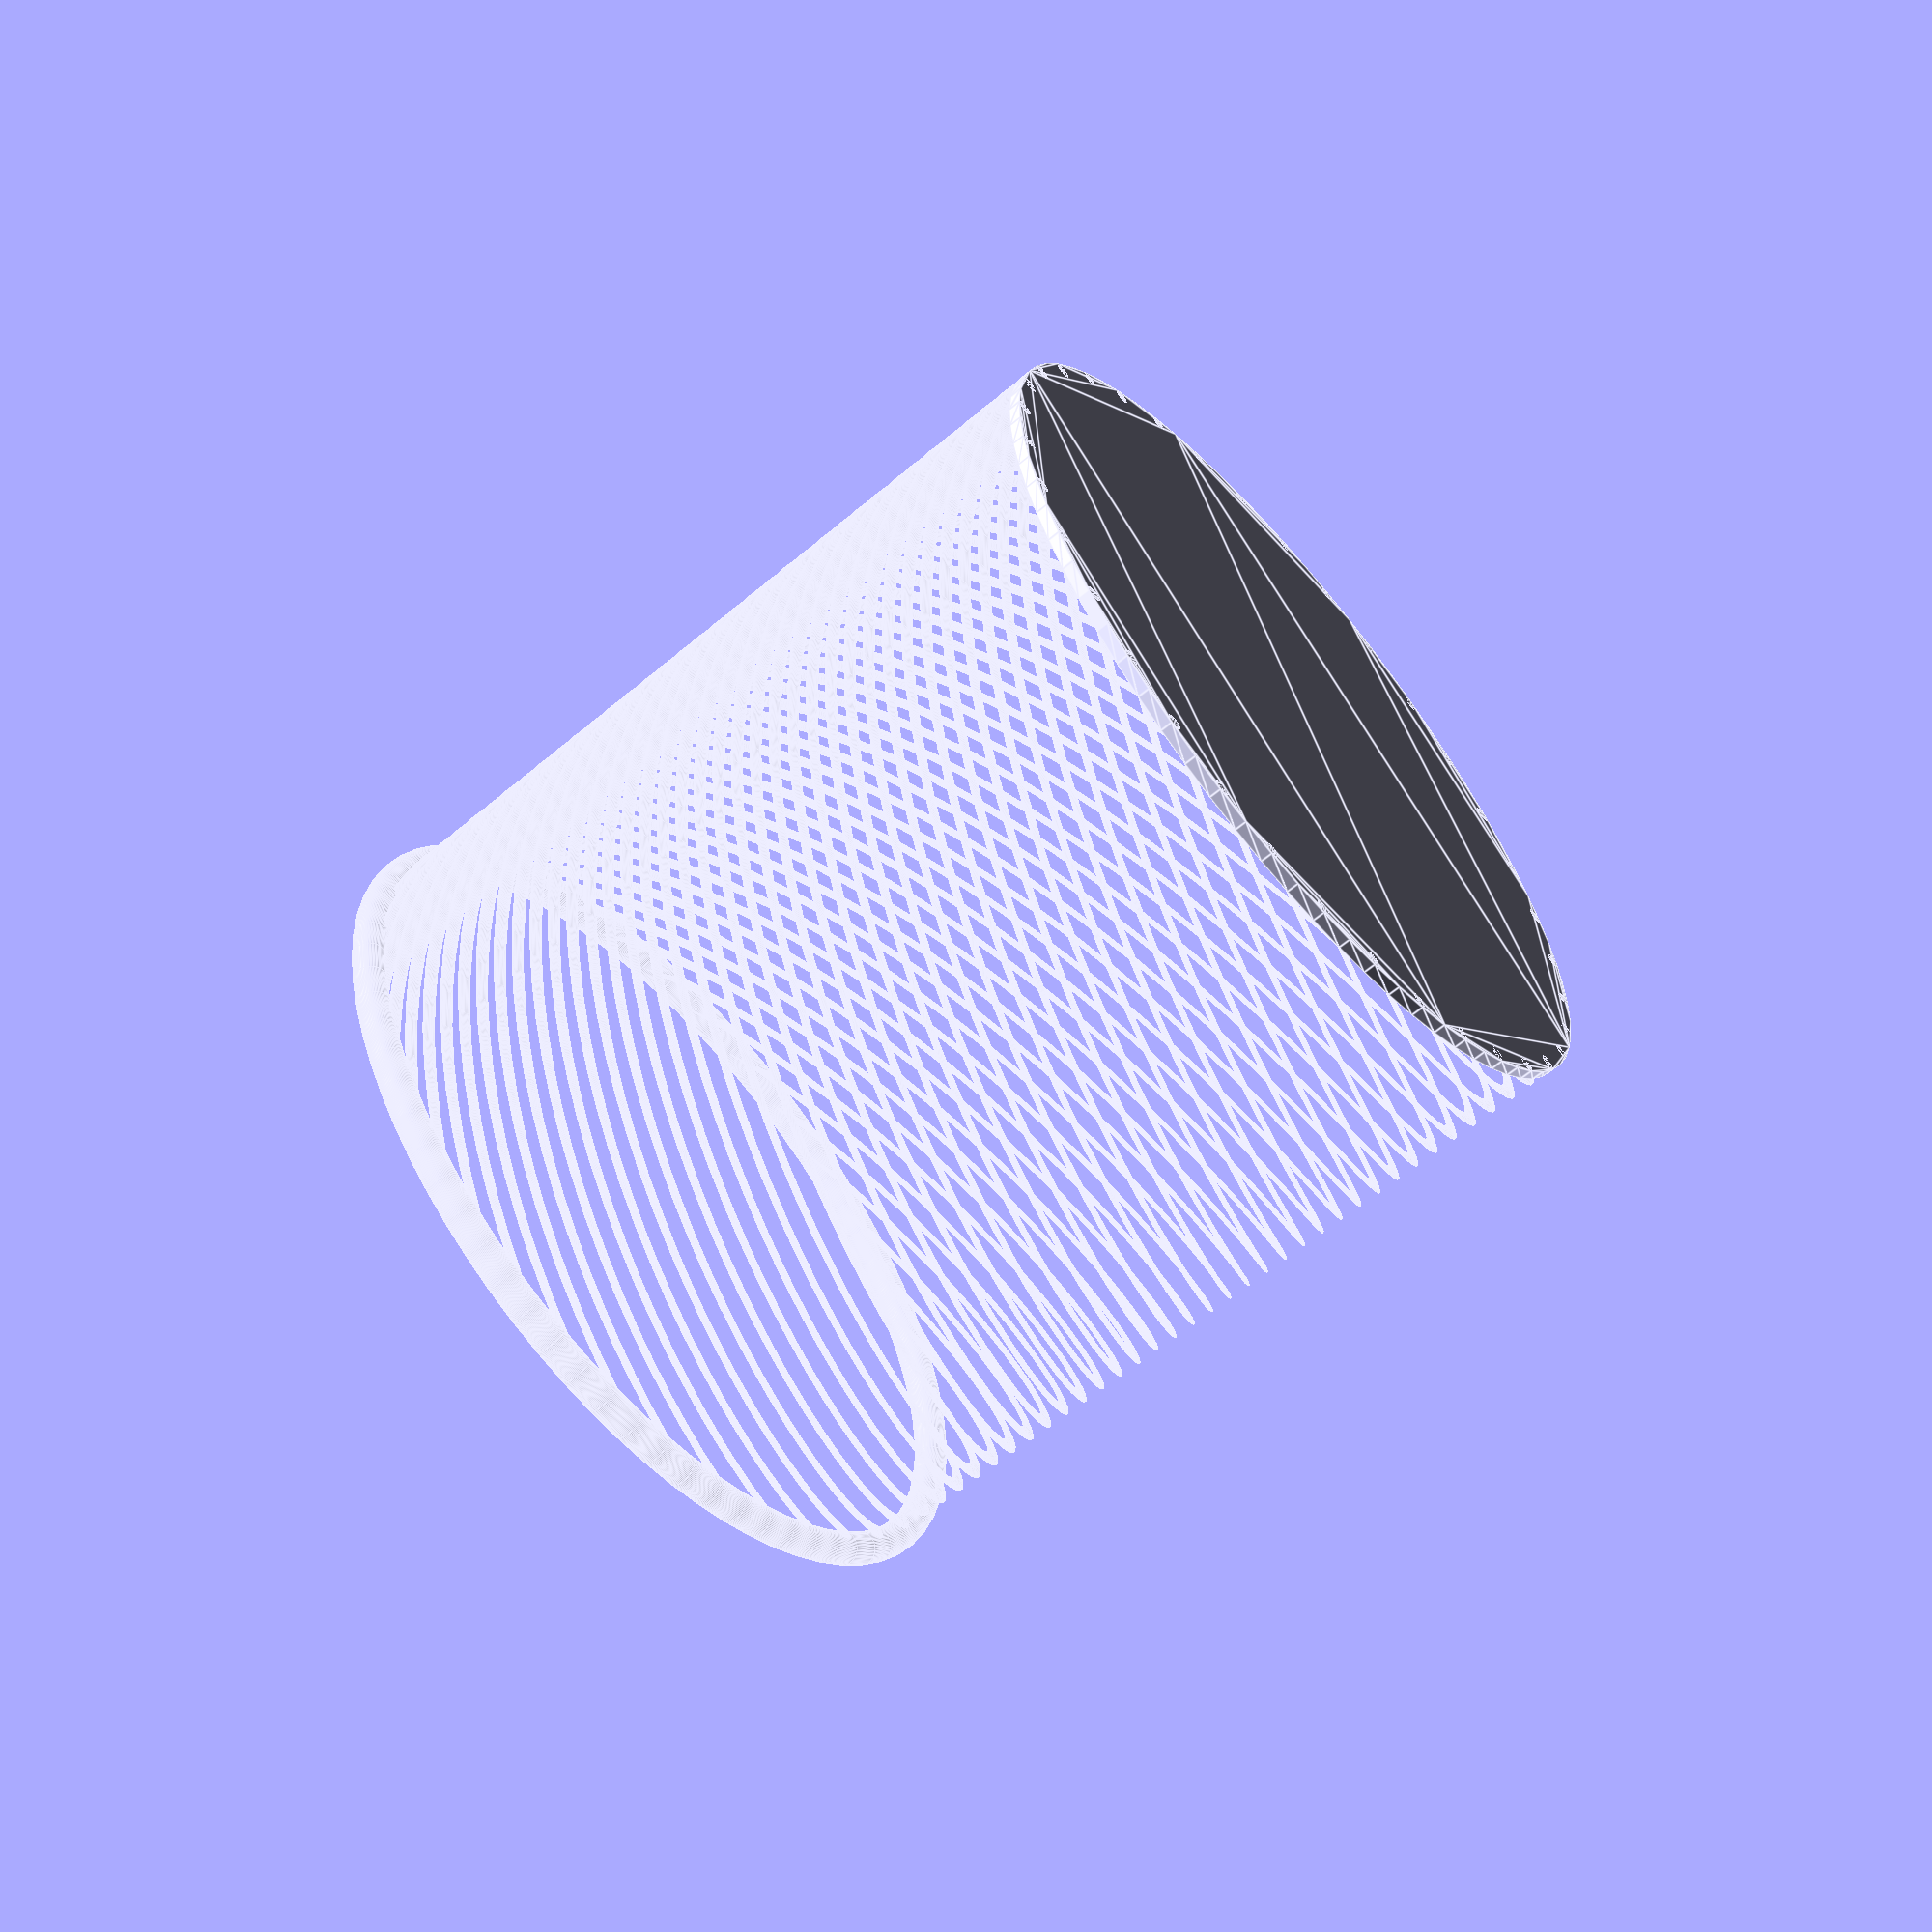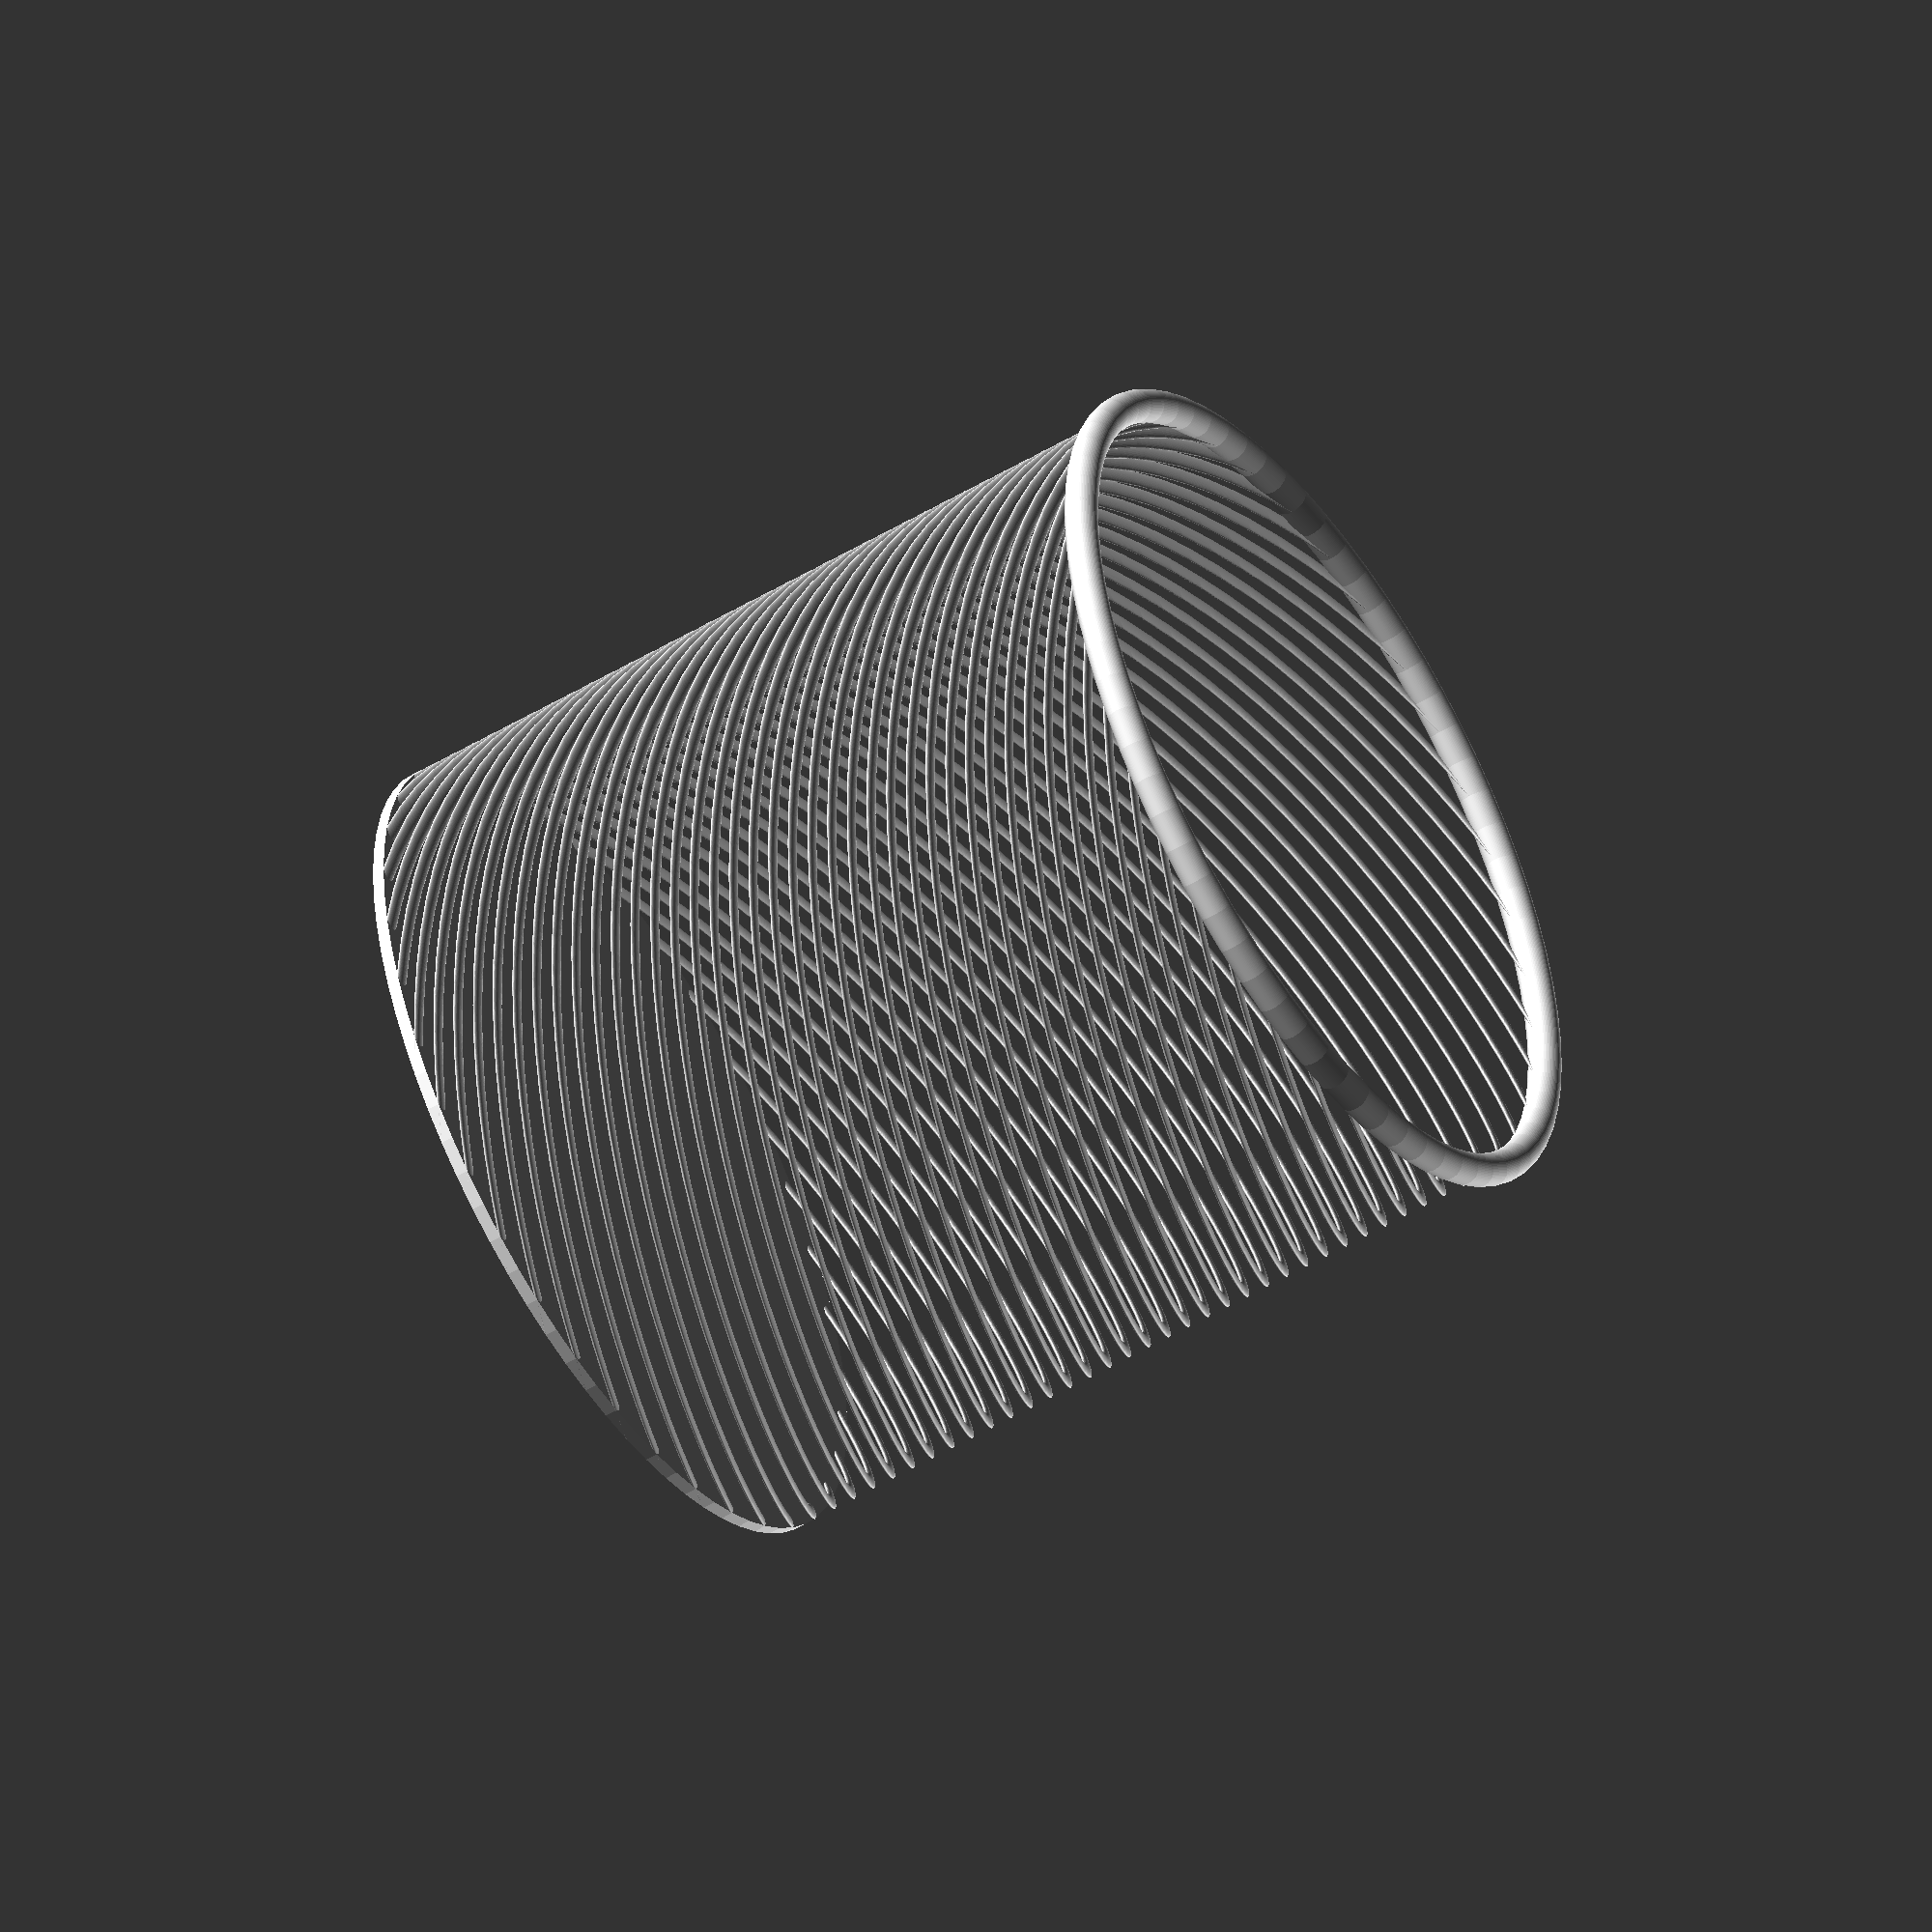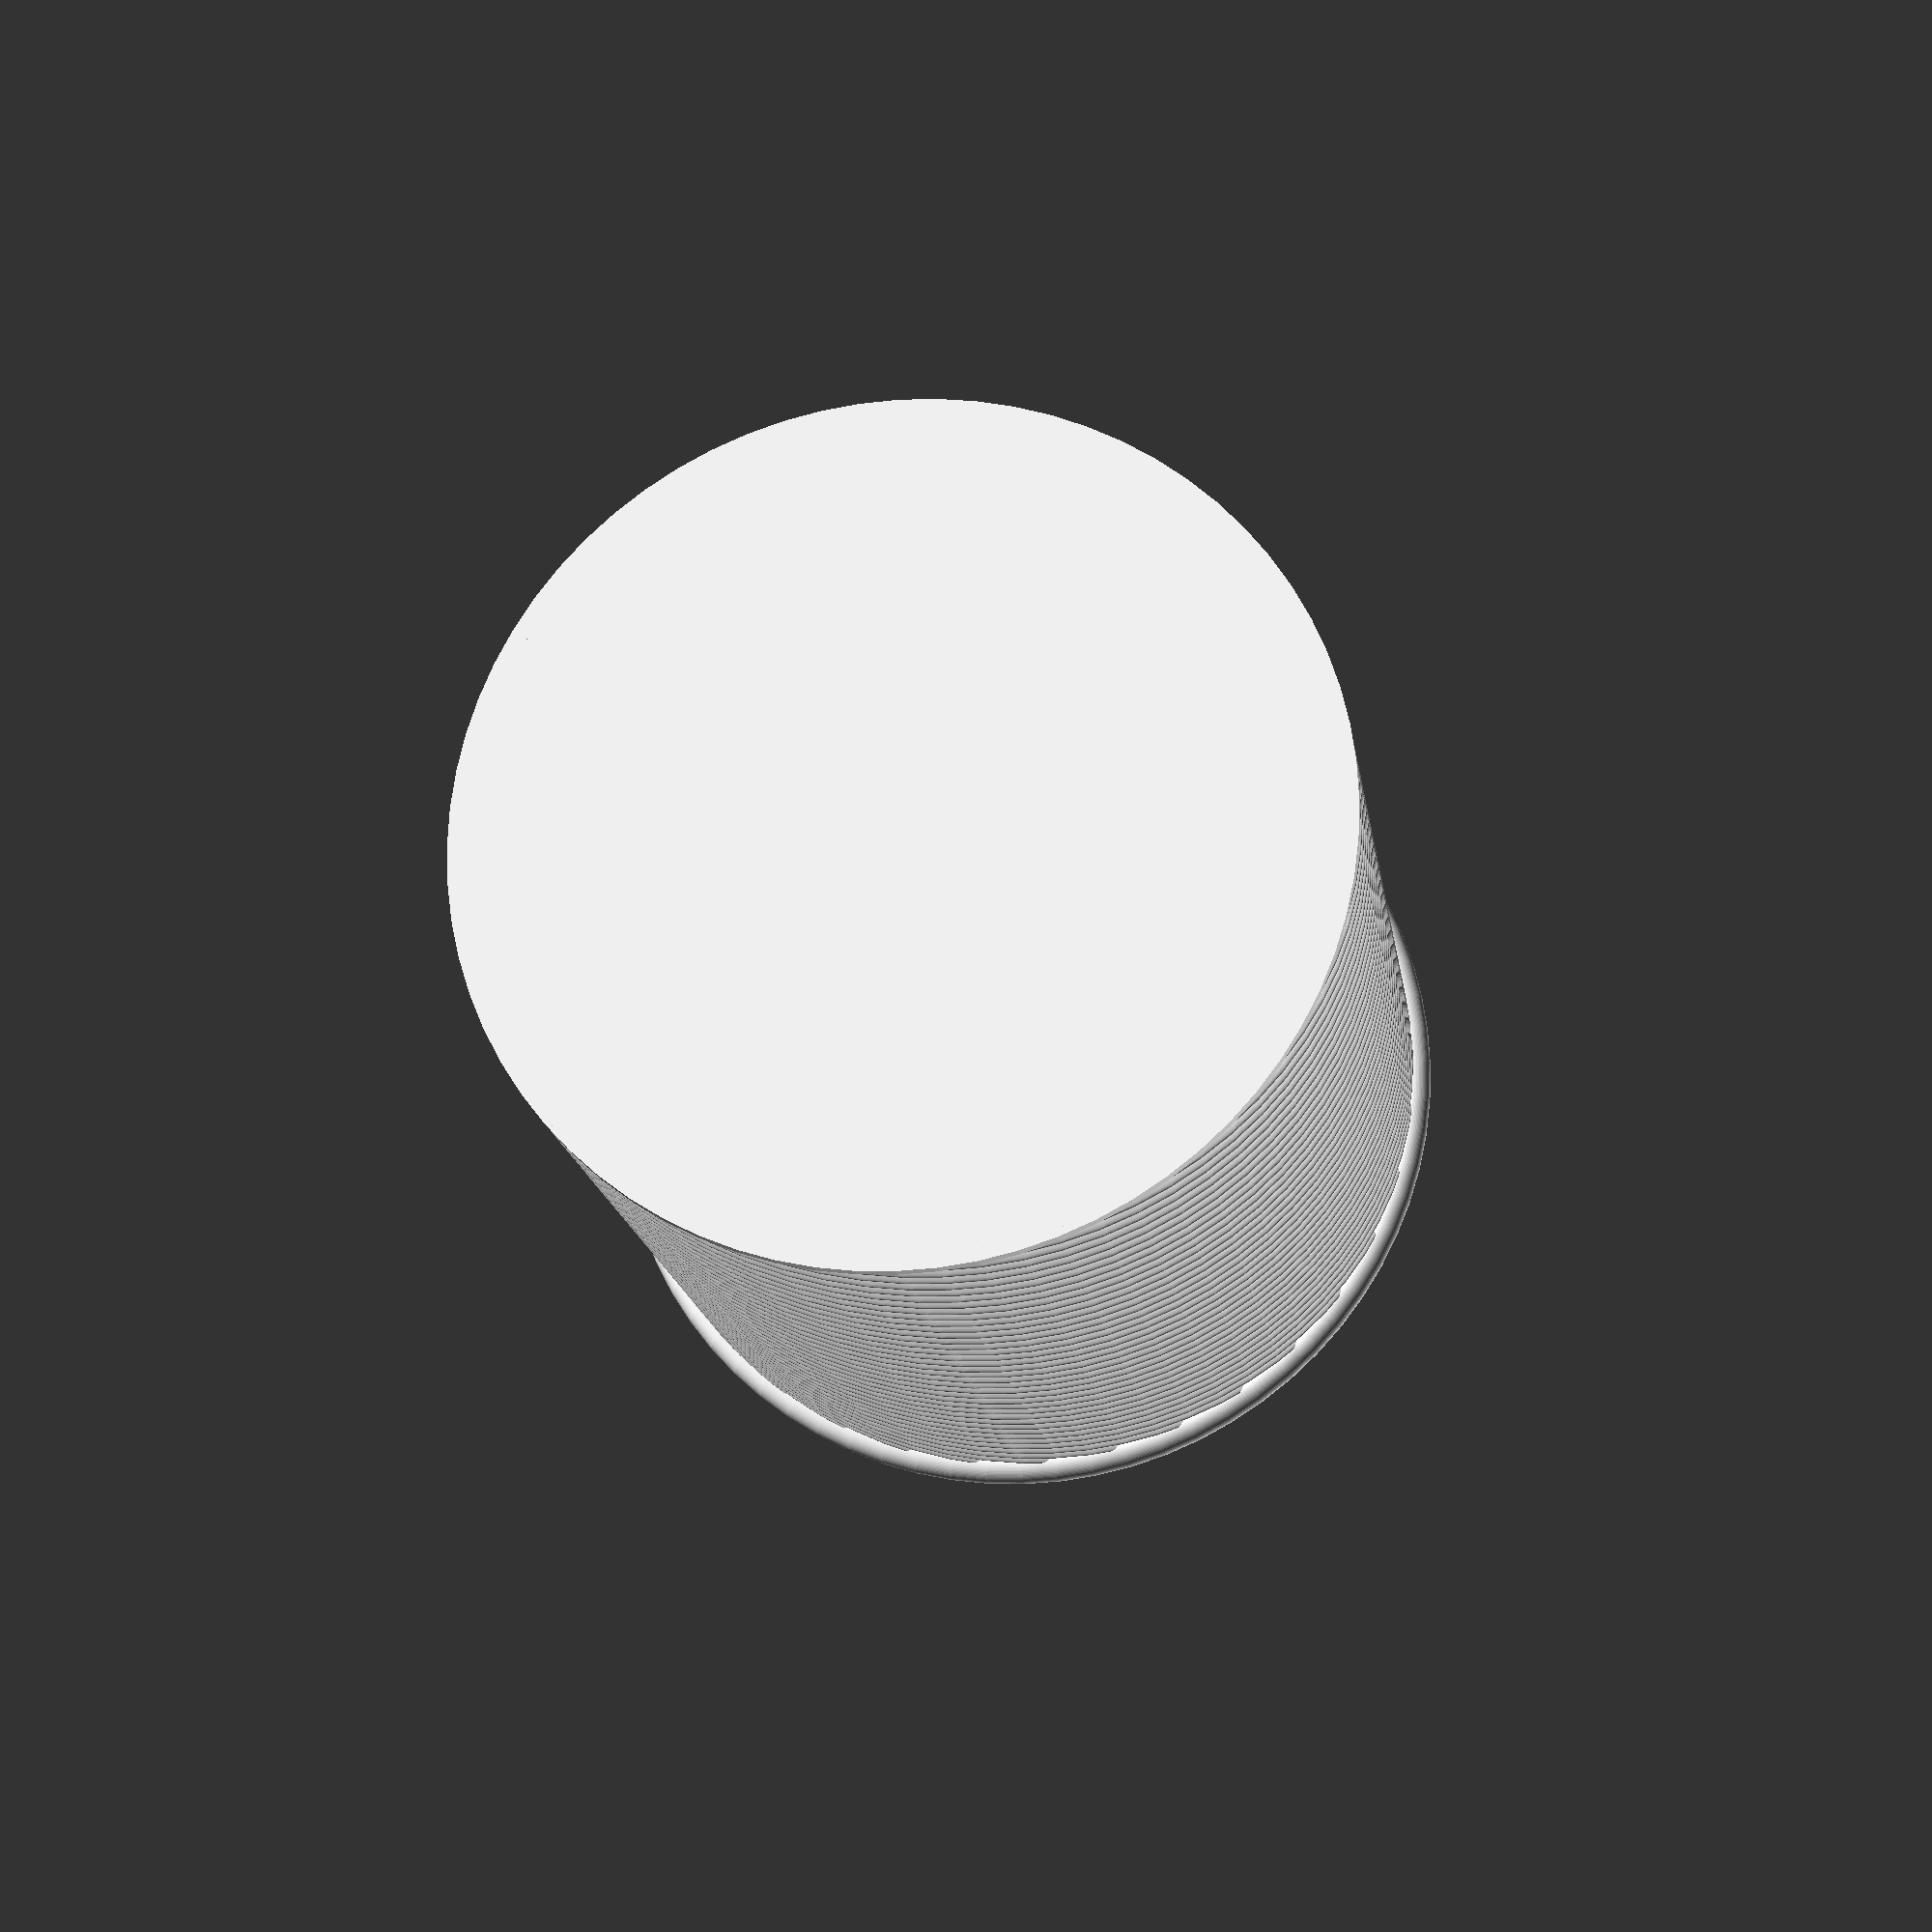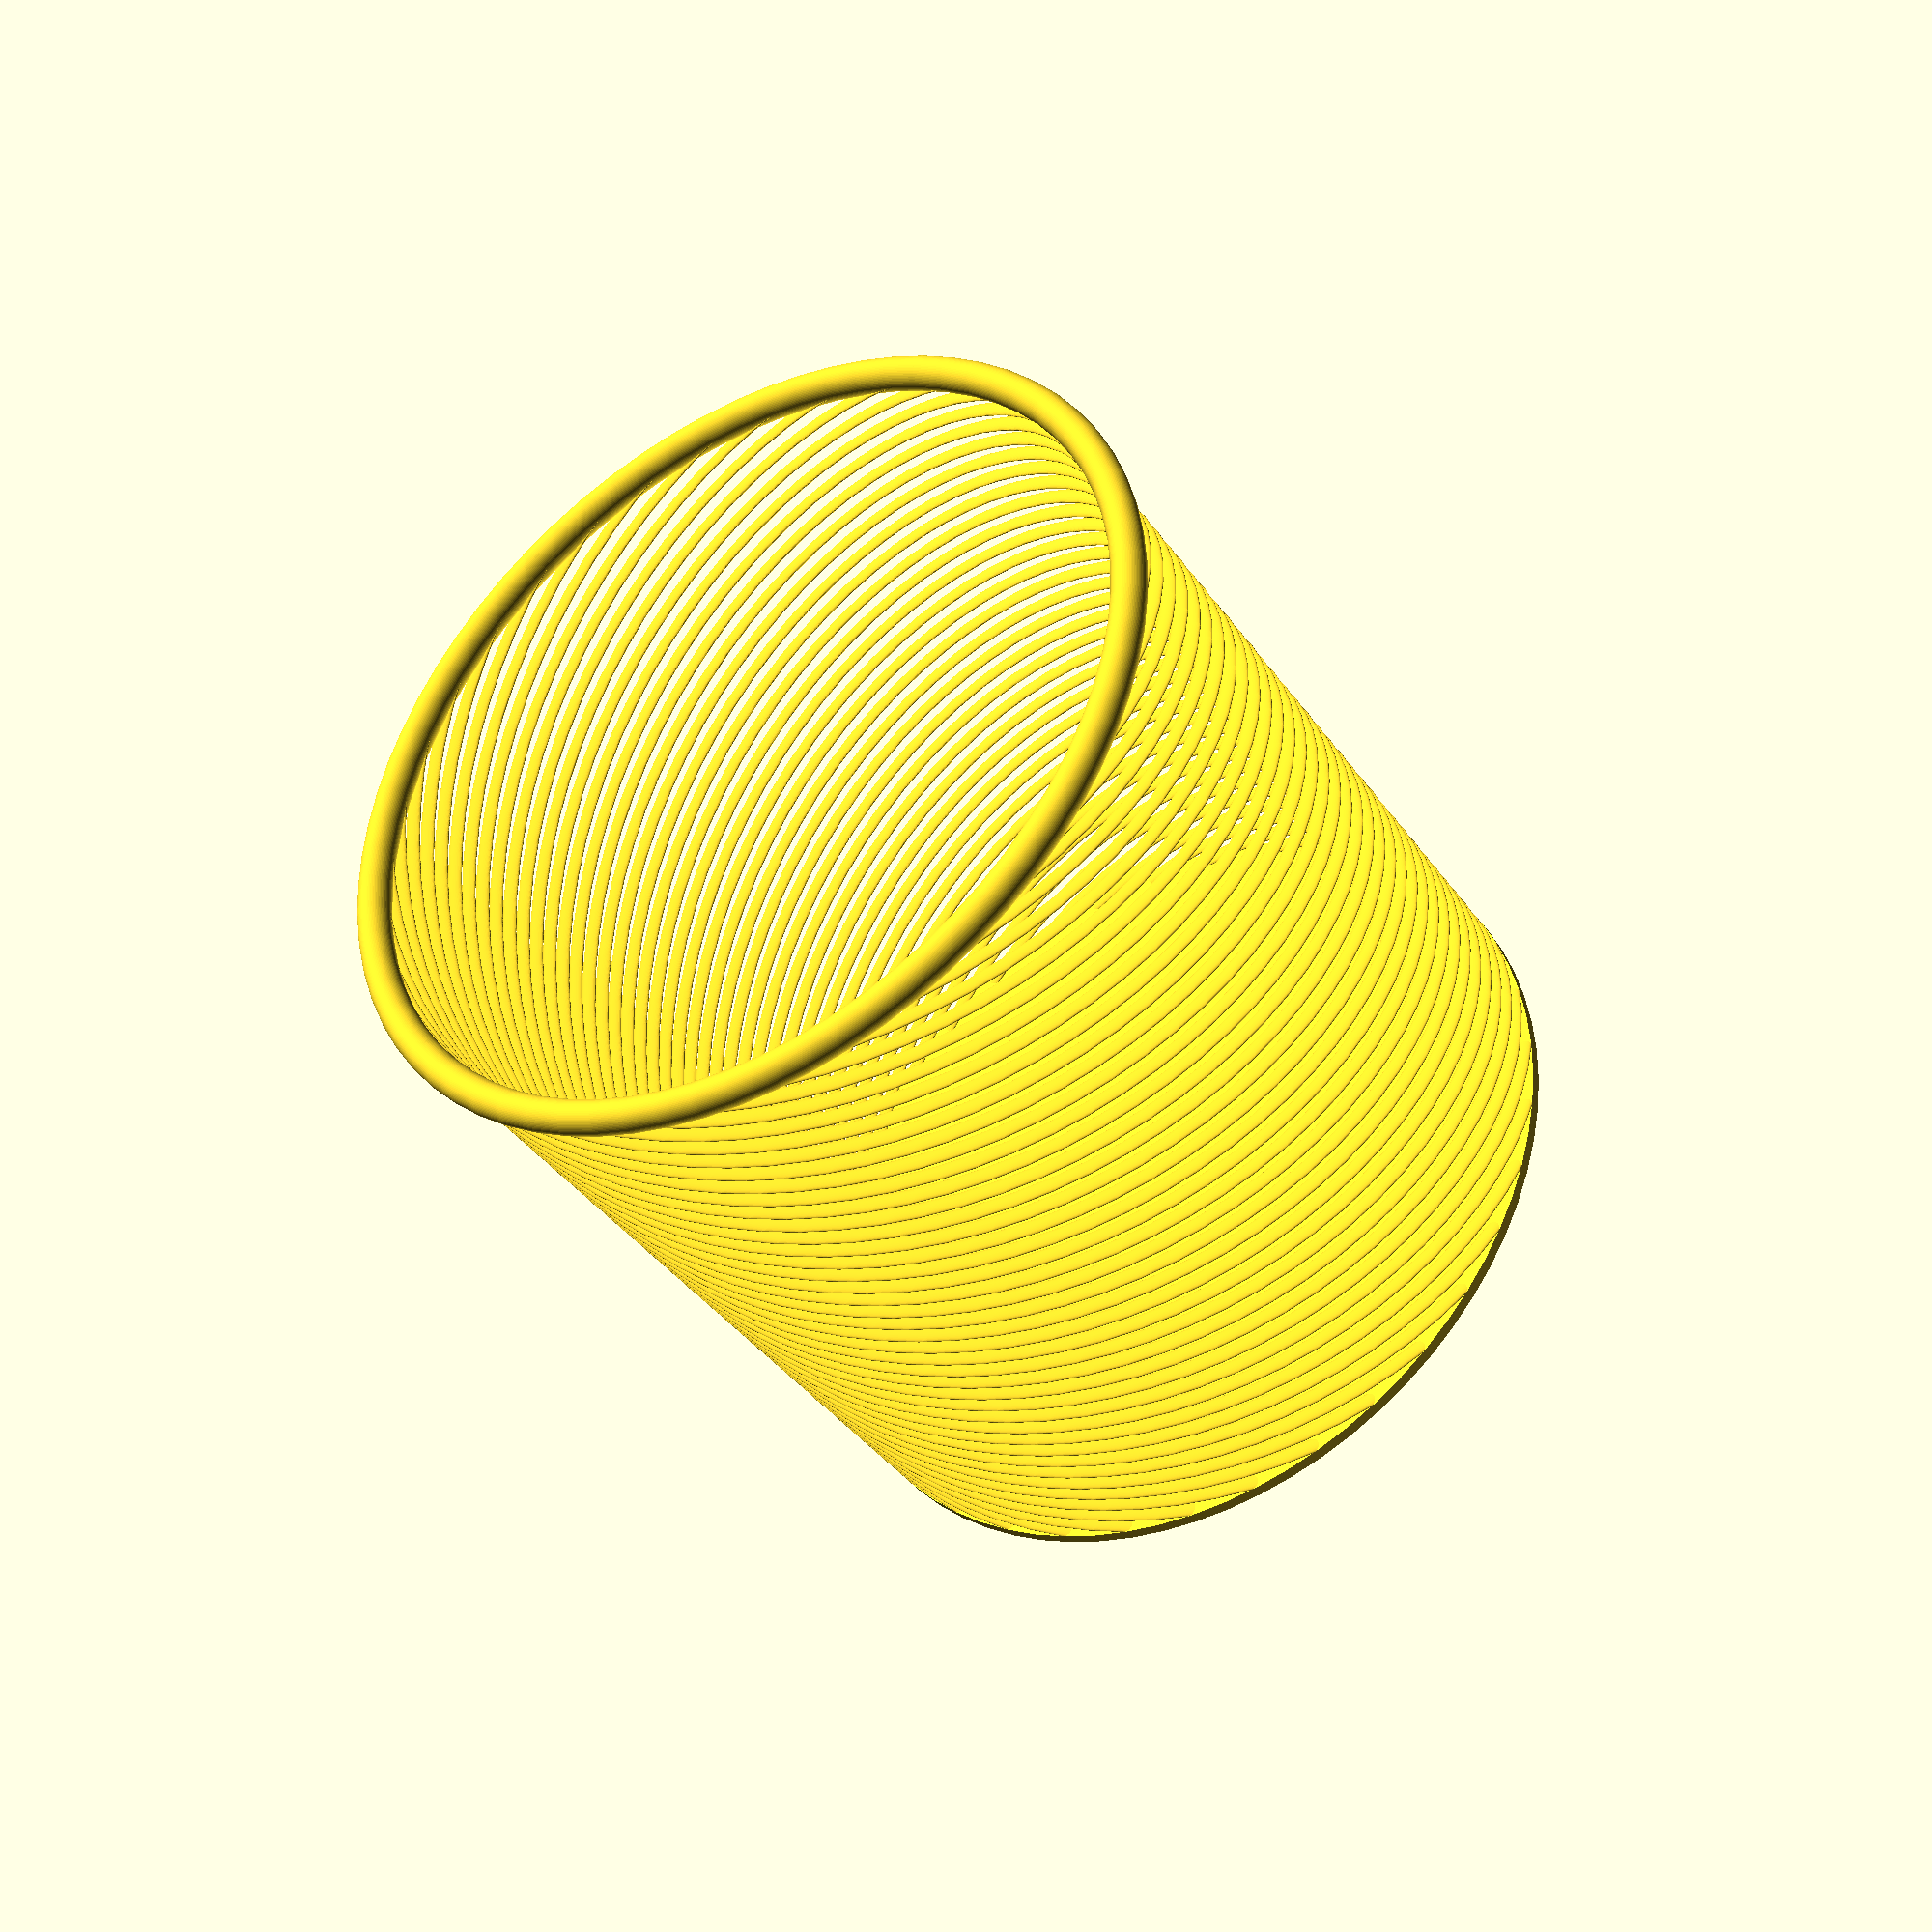
<openscad>
// small pen basket
$fn = 72;

dia = 100;
top_dia = 4;
height = 100;
dia_side = 2;

// top
translate([0,0,height])
rotate_extrude(convexity = 10)
translate([dia/2, 0, 0])
circle(r = top_dia/2);


// bottom
linear_extrude(1.5)
circle(d=dia);

// middle
for (a =[0:5:360]) {
    rotate([0,0, 10*a])
    linear_extrude(height, twist=360)
    translate([(dia -dia_side)/2,0,0])
    #circle(d=dia_side);
}
</openscad>
<views>
elev=241.0 azim=48.7 roll=49.2 proj=p view=edges
elev=51.6 azim=14.7 roll=303.2 proj=o view=solid
elev=17.9 azim=210.1 roll=188.4 proj=p view=solid
elev=218.4 azim=113.6 roll=148.9 proj=p view=solid
</views>
